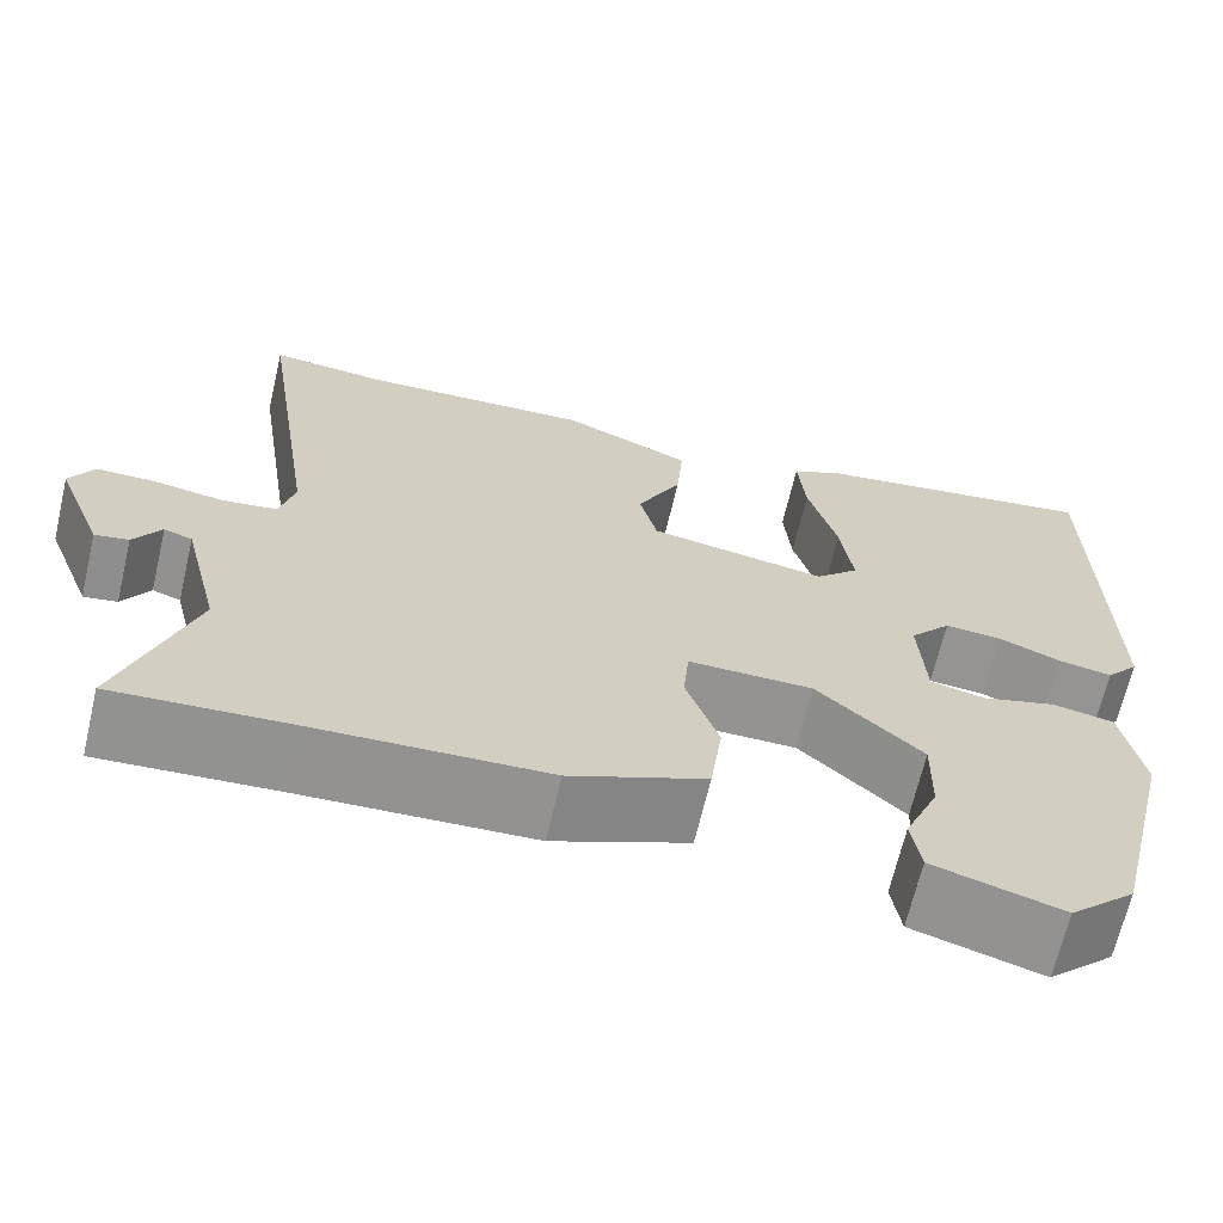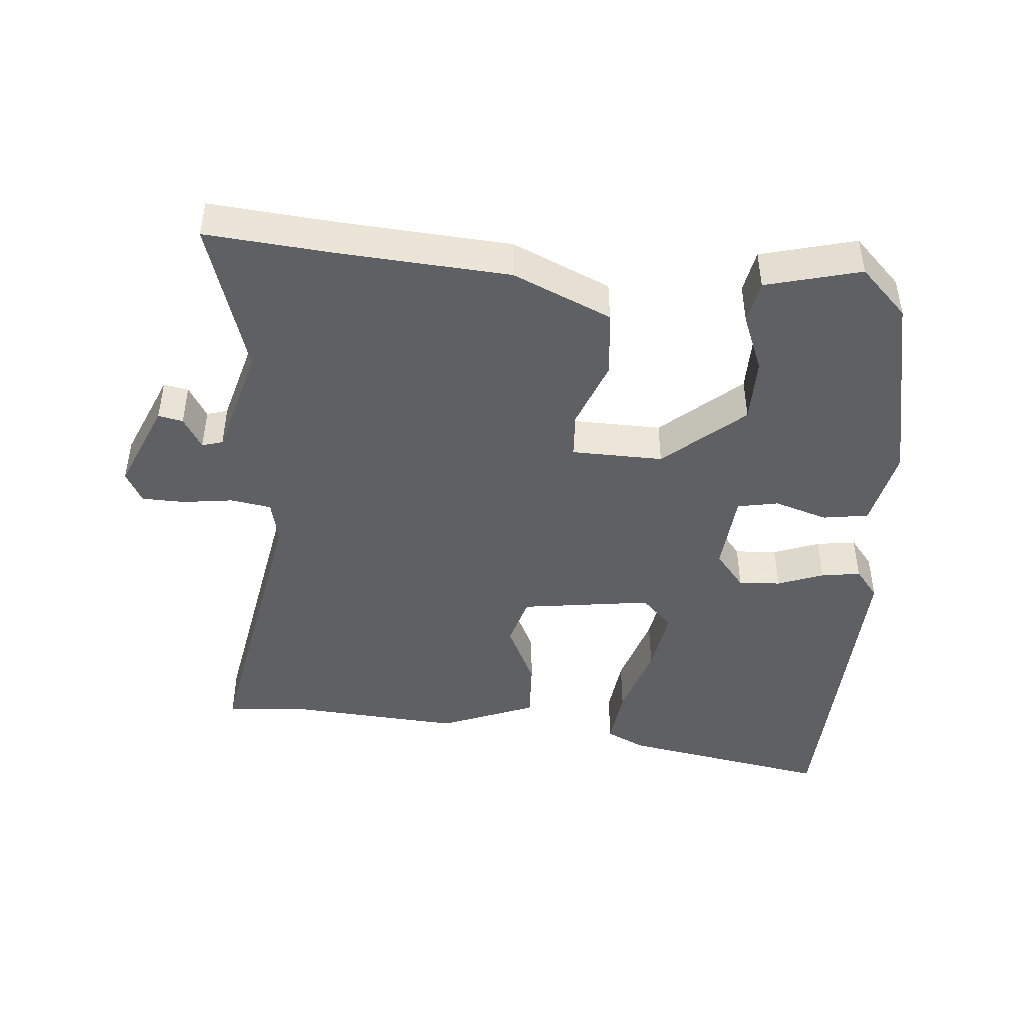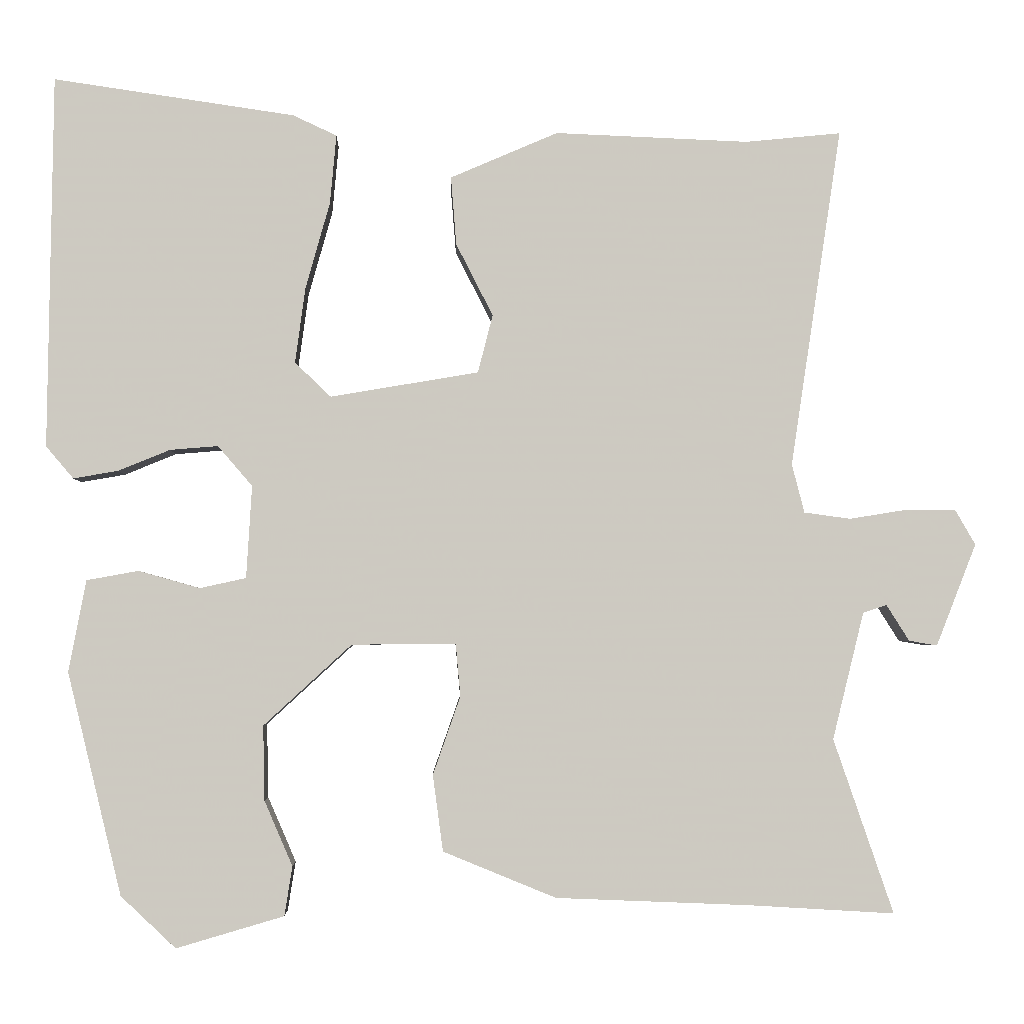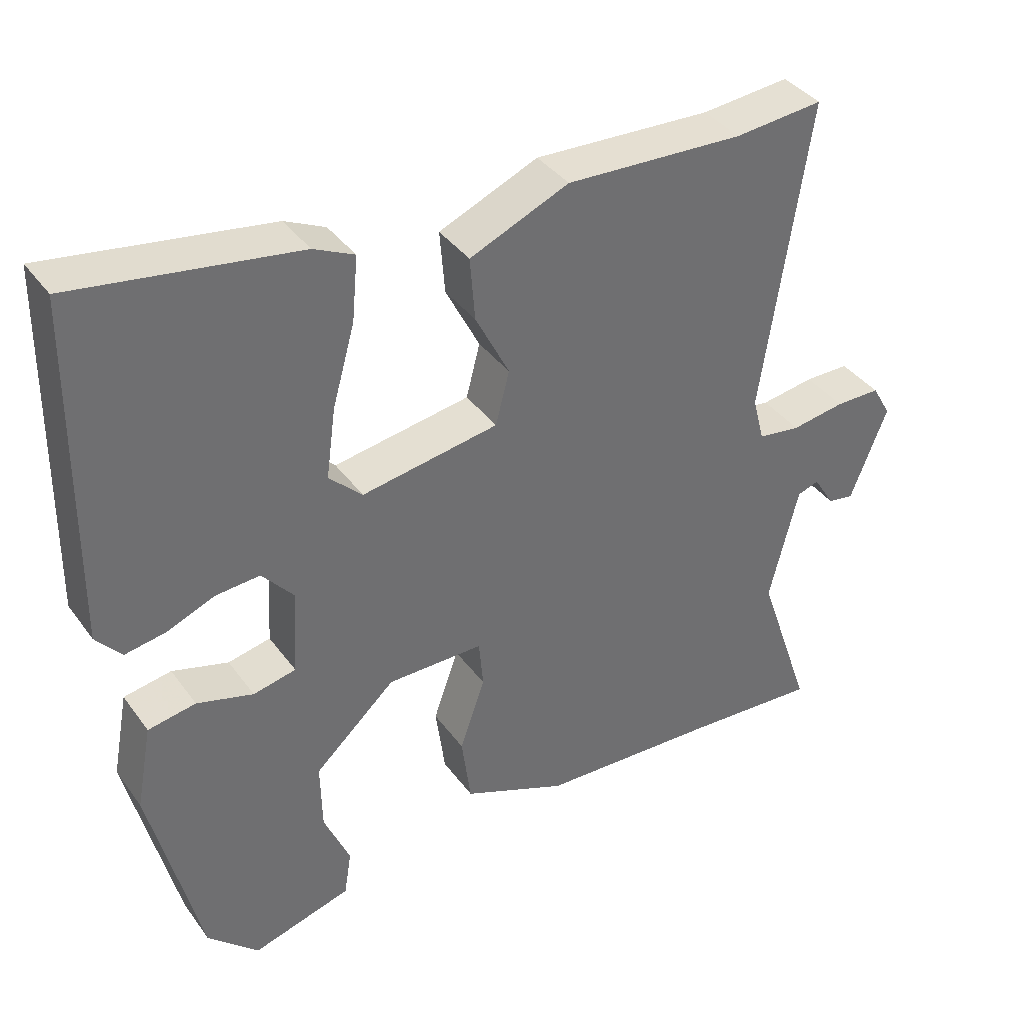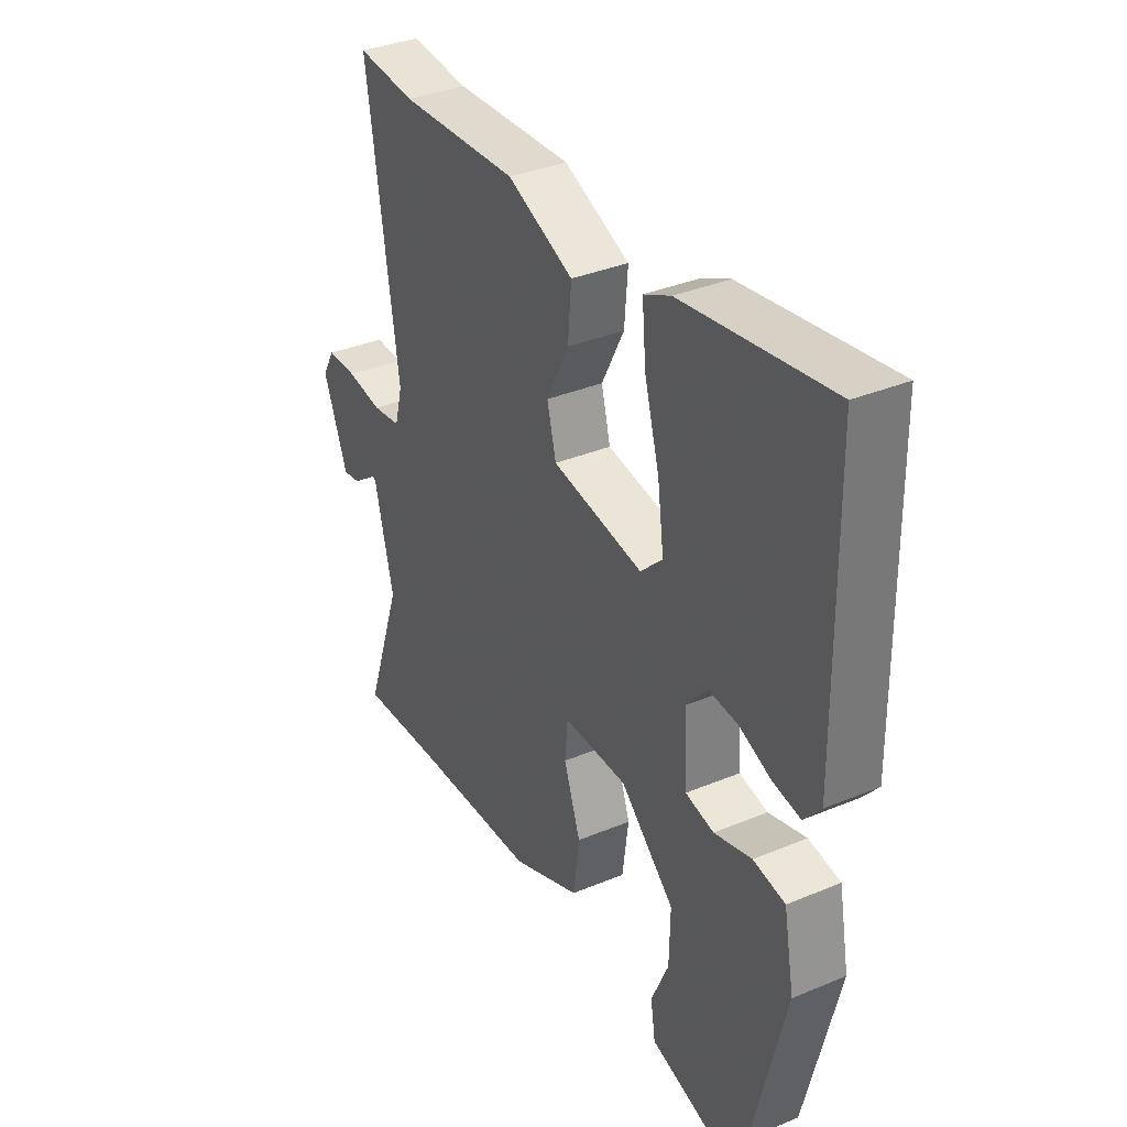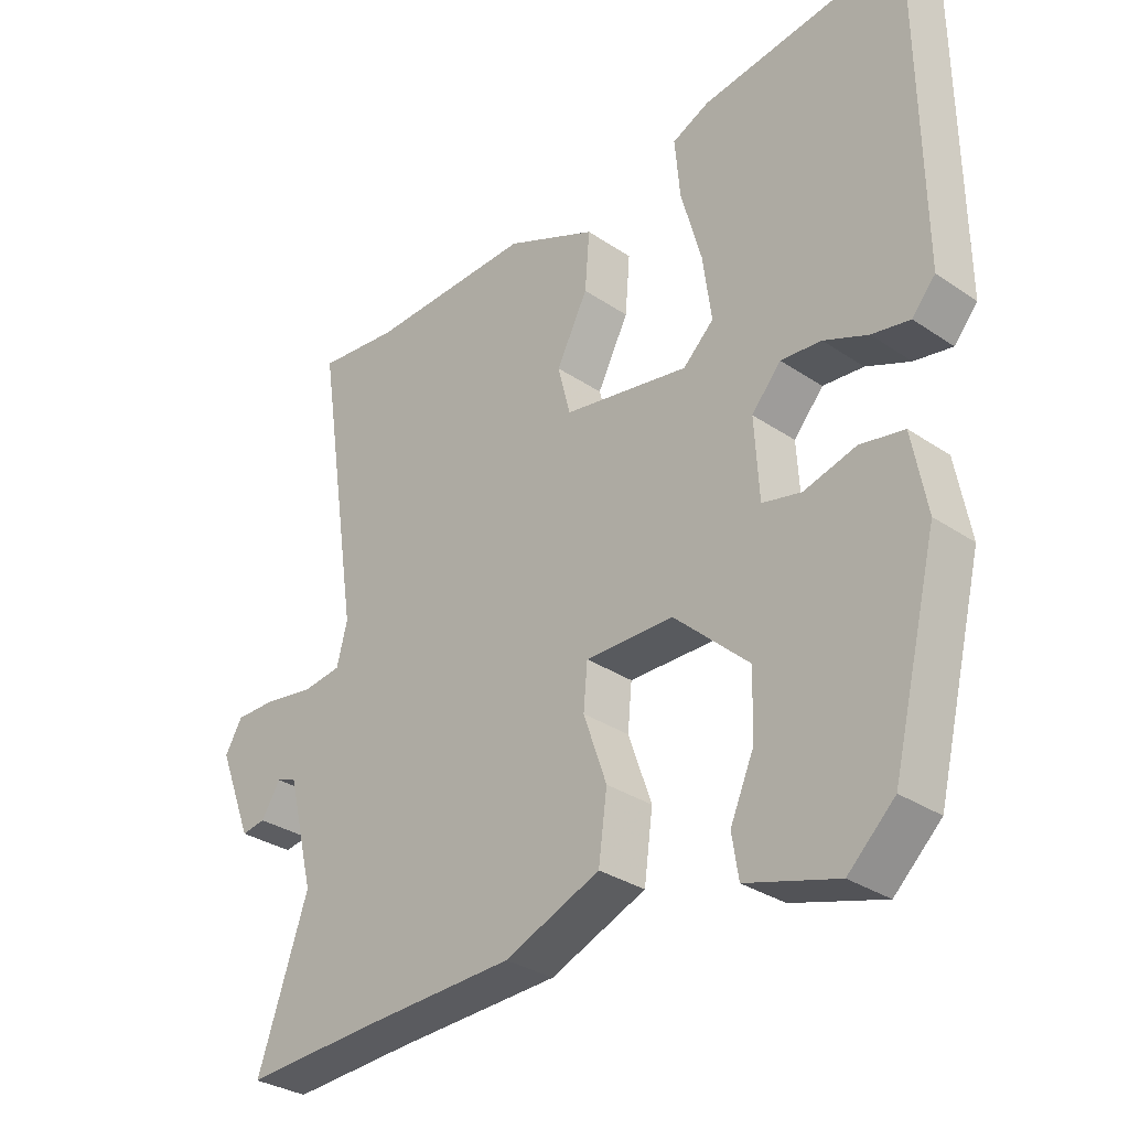
<metadata>
{"format":"obj","ext":"obj","renderer":"f3d","projection":"perspective","resolution":1024,"background":"white","views":[{"elev":-66.8,"azim":166.8,"up":"+Z"},{"elev":-45.2,"azim":173.4,"up":"+Y"},{"elev":-3.2,"azim":-1.7,"up":"+Z"},{"elev":38.0,"azim":-31.8,"up":"+Z"},{"elev":35.2,"azim":-119.0,"up":"+Z"},{"elev":-31.3,"azim":-133.9,"up":"+Z"}]}
</metadata>
<code>
v -0.494 0.07 0.566
v -0.187 0.07 0.521
v -0.131 0.07 0.495
v -0.139 0.07 0.407
v -0.17 0.07 0.296
v -0.183 0.07 0.2
v -0.137 0.07 0.156
v 0.052 0.07 0.188
v 0.071 0.07 0.262
v 0.024 0.07 0.354
v 0.017 0.07 0.441
v 0.154 0.07 0.5
v 0.4 0.07 0.49
v 0.522 0.07 0.502
v 0.457 0.07 0.07
v 0.473 0.07 0.008
v 0.532 0.07 0
v 0.606 0.07 0.012
v 0.668 0.07 0.012
v 0.694 0.07 -0.033
v 0.643 0.07 -0.163
v 0.607 0.07 -0.157
v 0.578 0.07 -0.111
v 0.548 0.07 -0.121
v 0.508 0.07 -0.283
v 0.584 0.07 -0.505
v 0.399 0.07 -0.494
v 0.152 0.07 -0.484
v 0.008 0.07 -0.425
v -0.005 0.07 -0.328
v 0.03 0.07 -0.228
v 0.024 0.07 -0.161
v -0.109 0.07 -0.162
v -0.221 0.07 -0.265
v -0.219 0.07 -0.36
v -0.183 0.07 -0.443
v -0.193 0.07 -0.506
v -0.33 0.07 -0.546
v -0.4 0.07 -0.48
v -0.469 0.07 -0.197
v -0.447 0.07 -0.08
v -0.381 0.07 -0.068
v -0.303 0.07 -0.09
v -0.244 0.07 -0.077
v -0.237 0.07 0.041
v -0.281 0.07 0.092
v -0.342 0.07 0.087
v -0.408 0.07 0.06
v -0.465 0.07 0.05
v -0.5 0.07 0.091
v -0.494 0 0.566
v -0.187 0 0.521
v -0.131 0 0.495
v -0.139 0 0.407
v -0.17 0 0.296
v -0.183 0 0.2
v -0.137 0 0.156
v 0.052 0 0.188
v 0.071 0 0.262
v 0.024 0 0.354
v 0.017 0 0.441
v 0.154 0 0.5
v 0.4 0 0.49
v 0.522 0 0.502
v 0.457 0 0.07
v 0.473 0 0.008
v 0.532 0 0
v 0.606 0 0.012
v 0.668 0 0.012
v 0.694 0 -0.033
v 0.643 0 -0.163
v 0.607 0 -0.157
v 0.578 0 -0.111
v 0.548 0 -0.121
v 0.508 0 -0.283
v 0.584 0 -0.505
v 0.399 0 -0.494
v 0.152 0 -0.484
v 0.008 0 -0.425
v -0.005 0 -0.328
v 0.03 0 -0.228
v 0.024 0 -0.161
v -0.109 0 -0.162
v -0.221 0 -0.265
v -0.219 0 -0.36
v -0.183 0 -0.443
v -0.193 0 -0.506
v -0.33 0 -0.546
v -0.4 0 -0.48
v -0.469 0 -0.197
v -0.447 0 -0.08
v -0.381 0 -0.068
v -0.303 0 -0.09
v -0.244 0 -0.077
v -0.237 0 0.041
v -0.281 0 0.092
v -0.342 0 0.087
v -0.408 0 0.06
v -0.465 0 0.05
v -0.5 0 0.091
f 3 4 5
f 2 3 5
f 1 2 5
f 50 1 5
f 49 50 5
f 48 49 5
f 47 48 5
f 46 47 5 6
f 45 46 6 7
f 44 45 7 8
f 41 42 43
f 40 41 43
f 39 40 43
f 38 39 43
f 37 38 43
f 35 36 37
f 35 37 43
f 34 35 43 44
f 29 30 31
f 28 29 31
f 27 28 31
f 27 31 32
f 26 27 32
f 25 26 32
f 24 25 32
f 23 24 32 33
f 21 22 23
f 20 21 23
f 19 20 23
f 18 19 23
f 17 18 23
f 16 17 23 33
f 13 14 15
f 12 13 15
f 11 12 15
f 10 11 15
f 9 10 15
f 8 9 15 16
f 33 34 44 8
f 8 16 33
f 55 54 53
f 55 53 52
f 55 52 51
f 55 51 100
f 55 100 99
f 55 99 98
f 55 98 97
f 56 55 97 96
f 57 56 96 95
f 58 57 95 94
f 93 92 91
f 93 91 90
f 93 90 89
f 93 89 88
f 93 88 87
f 87 86 85
f 93 87 85
f 94 93 85 84
f 81 80 79
f 81 79 78
f 81 78 77
f 82 81 77
f 82 77 76
f 82 76 75
f 82 75 74
f 83 82 74 73
f 73 72 71
f 73 71 70
f 73 70 69
f 73 69 68
f 73 68 67
f 83 73 67 66
f 65 64 63
f 65 63 62
f 65 62 61
f 65 61 60
f 65 60 59
f 66 65 59 58
f 58 94 84 83
f 83 66 58
f 1 51 52 2
f 2 52 53 3
f 3 53 54 4
f 4 54 55 5
f 5 55 56 6
f 6 56 57 7
f 7 57 58 8
f 8 58 59 9
f 9 59 60 10
f 10 60 61 11
f 11 61 62 12
f 12 62 63 13
f 13 63 64 14
f 14 64 65 15
f 15 65 66 16
f 16 66 67 17
f 17 67 68 18
f 18 68 69 19
f 19 69 70 20
f 20 70 71 21
f 21 71 72 22
f 22 72 73 23
f 23 73 74 24
f 24 74 75 25
f 25 75 76 26
f 26 76 77 27
f 27 77 78 28
f 28 78 79 29
f 29 79 80 30
f 30 80 81 31
f 31 81 82 32
f 32 82 83 33
f 33 83 84 34
f 34 84 85 35
f 35 85 86 36
f 36 86 87 37
f 37 87 88 38
f 38 88 89 39
f 39 89 90 40
f 40 90 91 41
f 41 91 92 42
f 42 92 93 43
f 43 93 94 44
f 44 94 95 45
f 45 95 96 46
f 46 96 97 47
f 47 97 98 48
f 48 98 99 49
f 49 99 100 50
f 50 100 51 1

</code>
